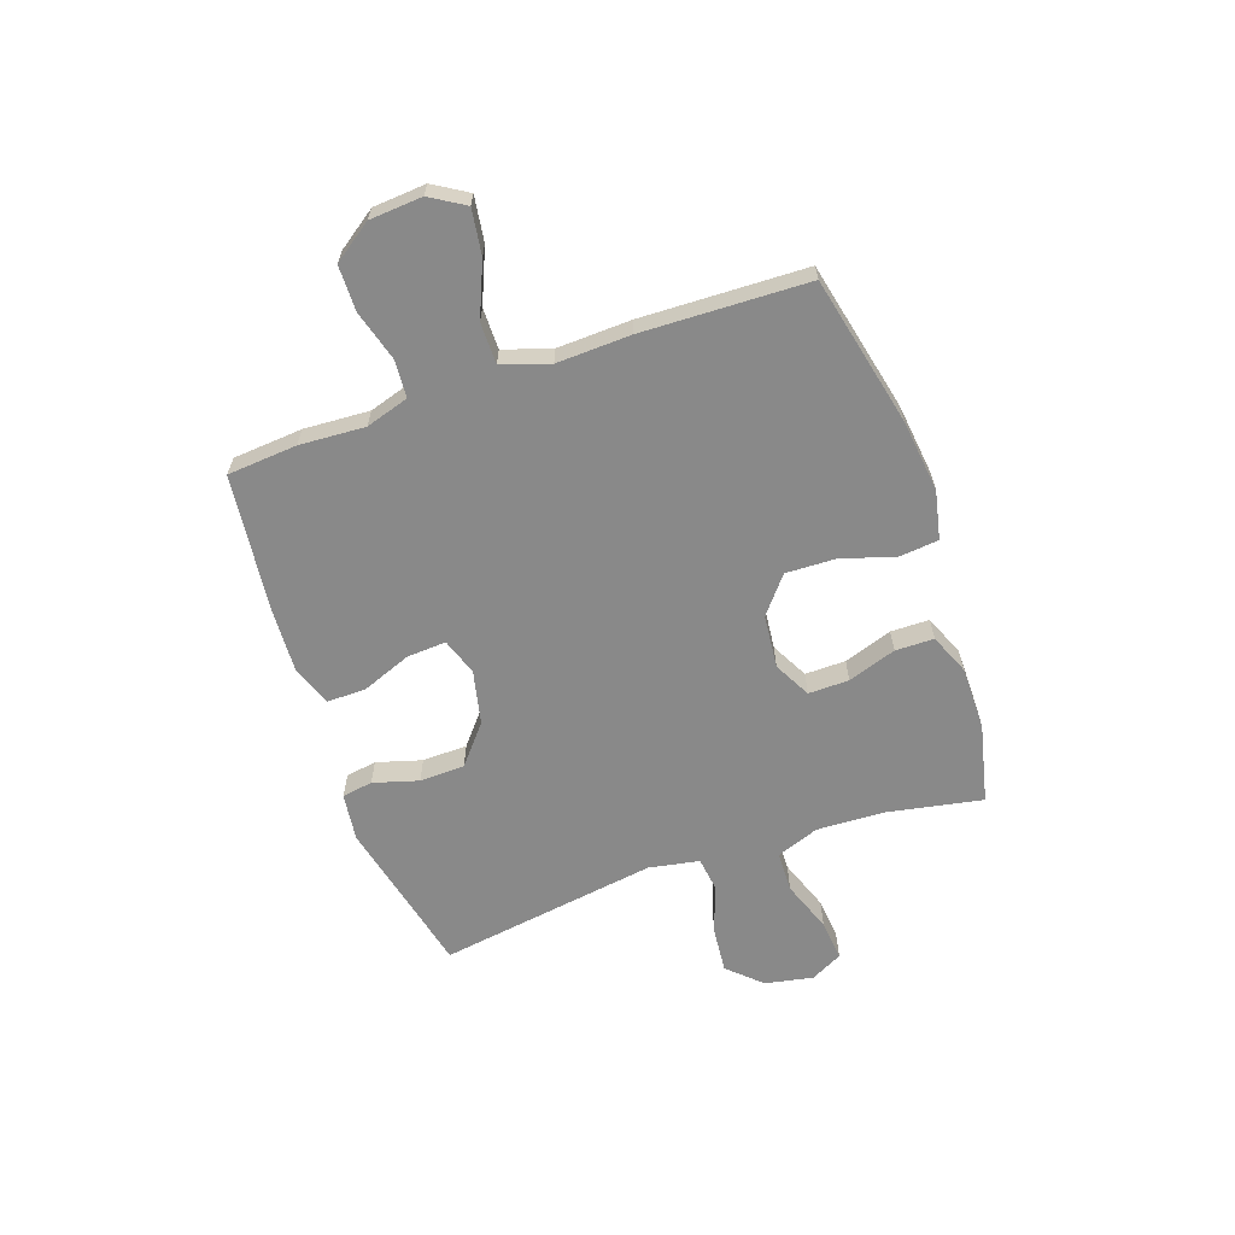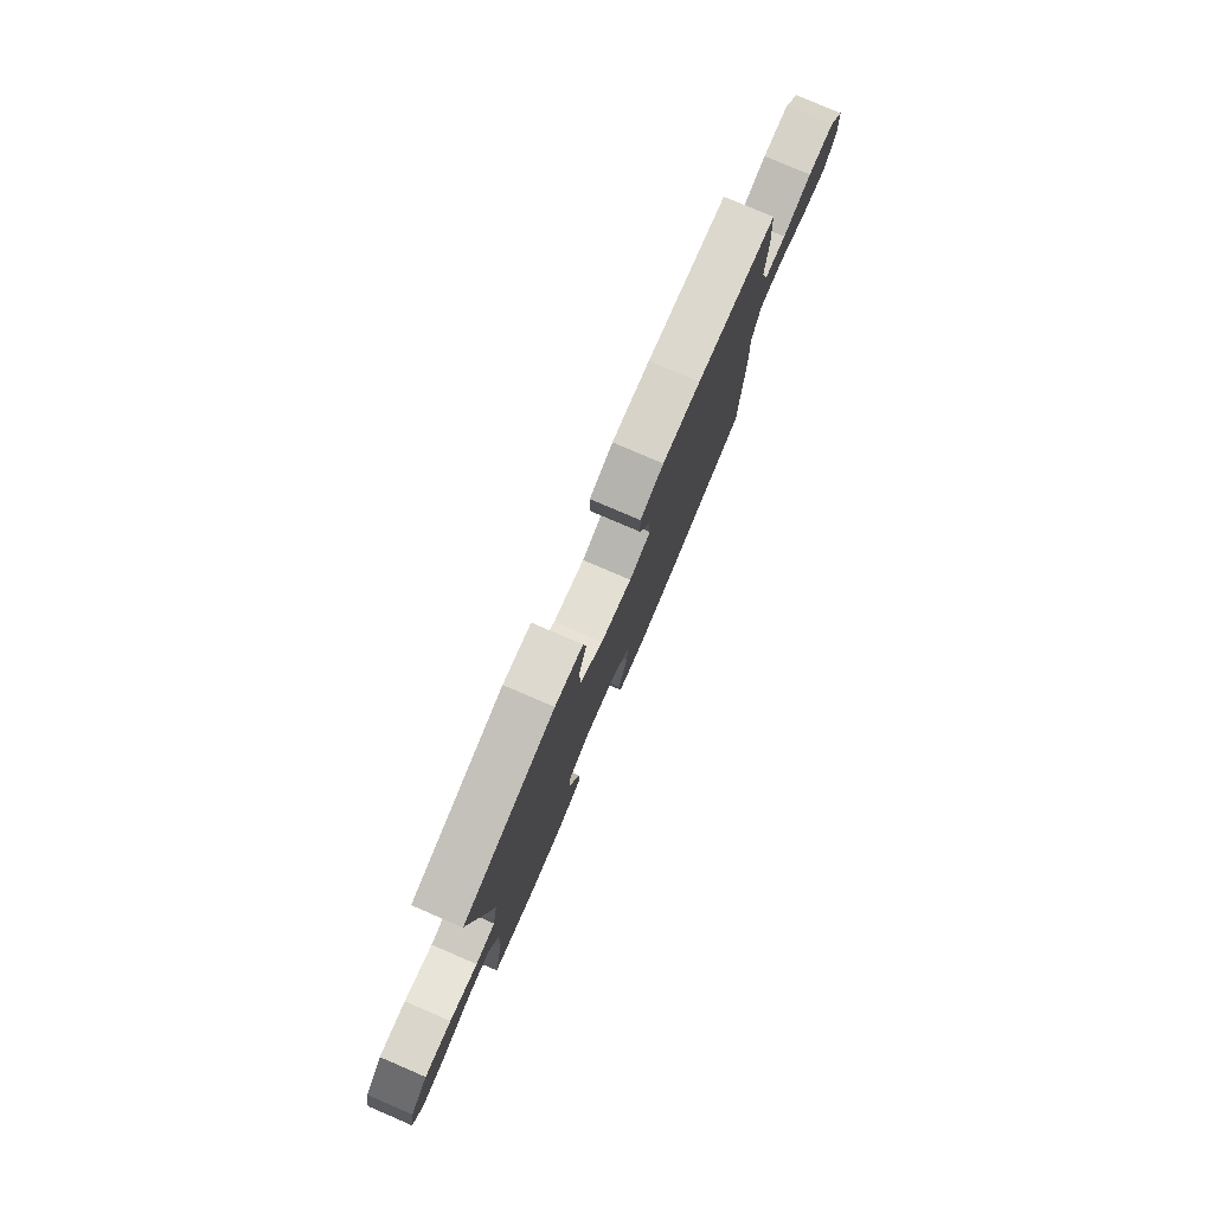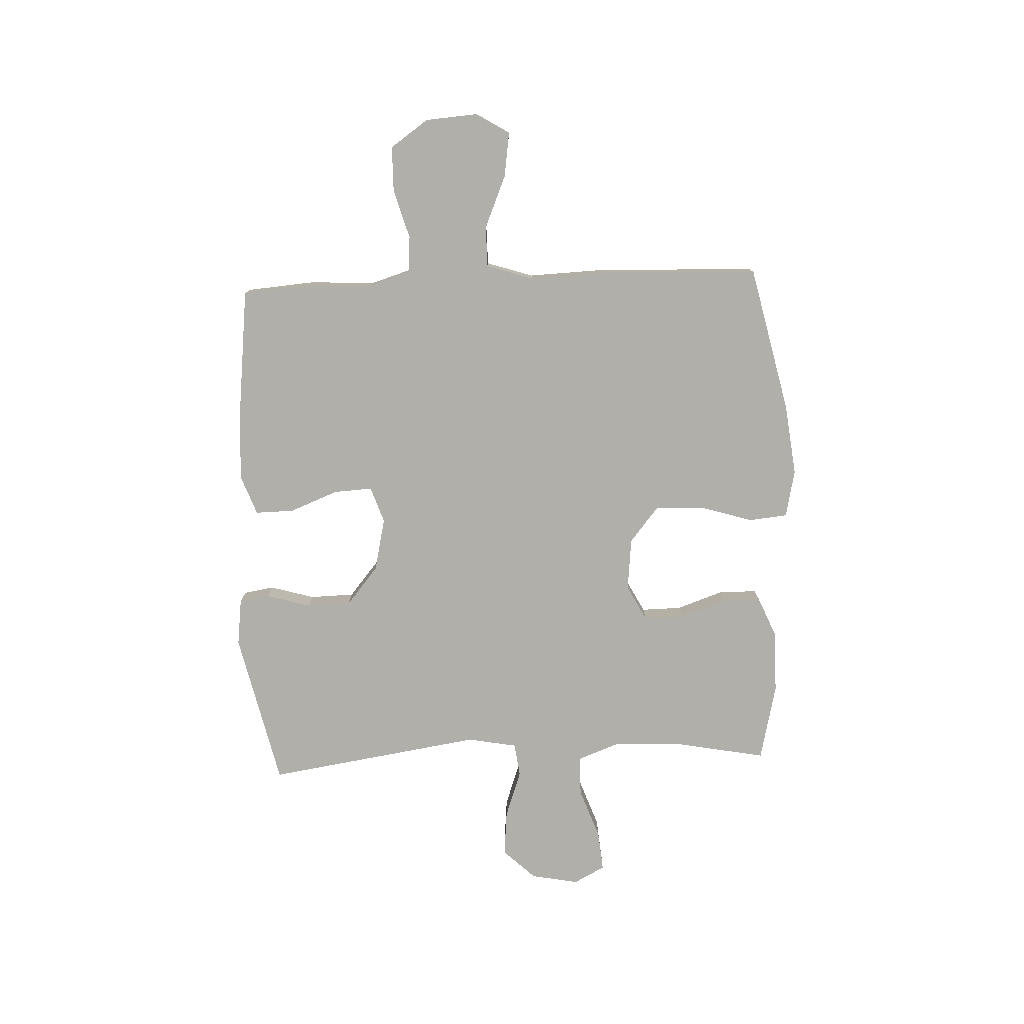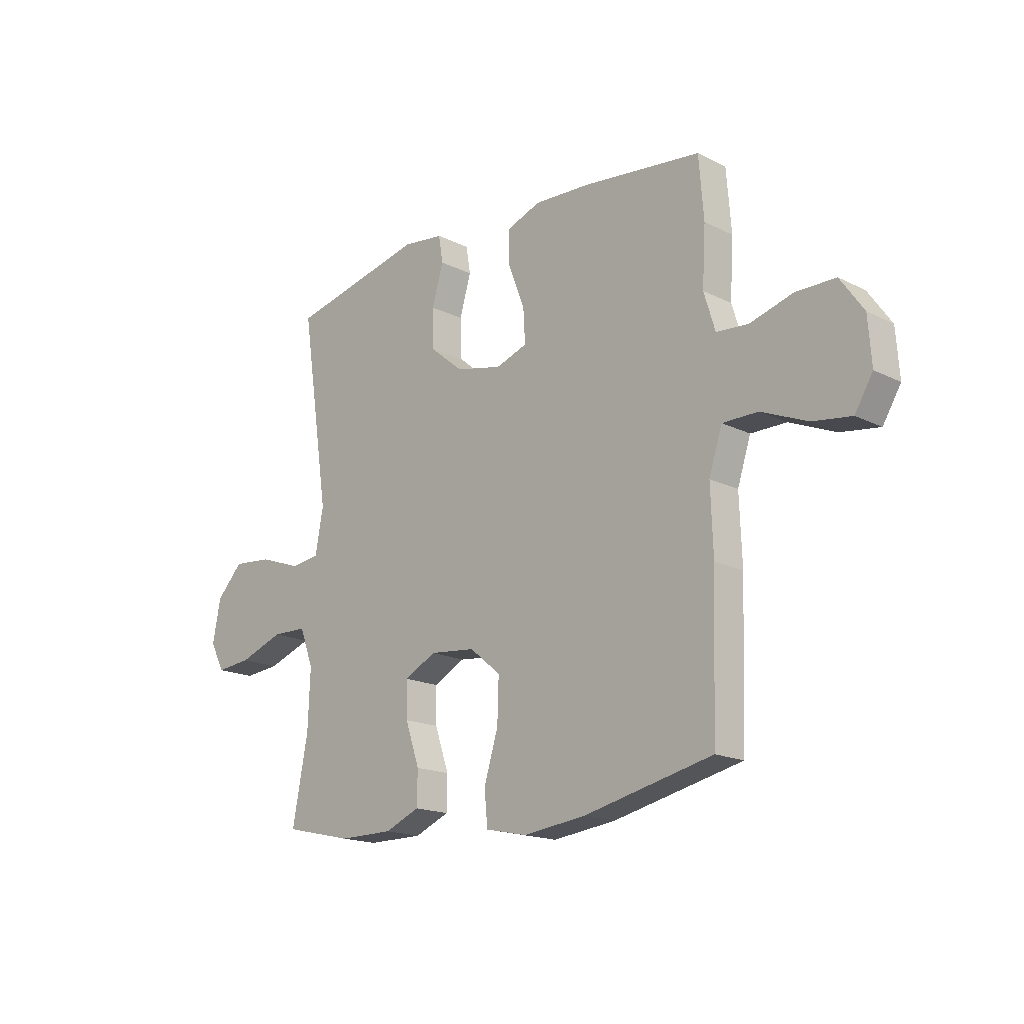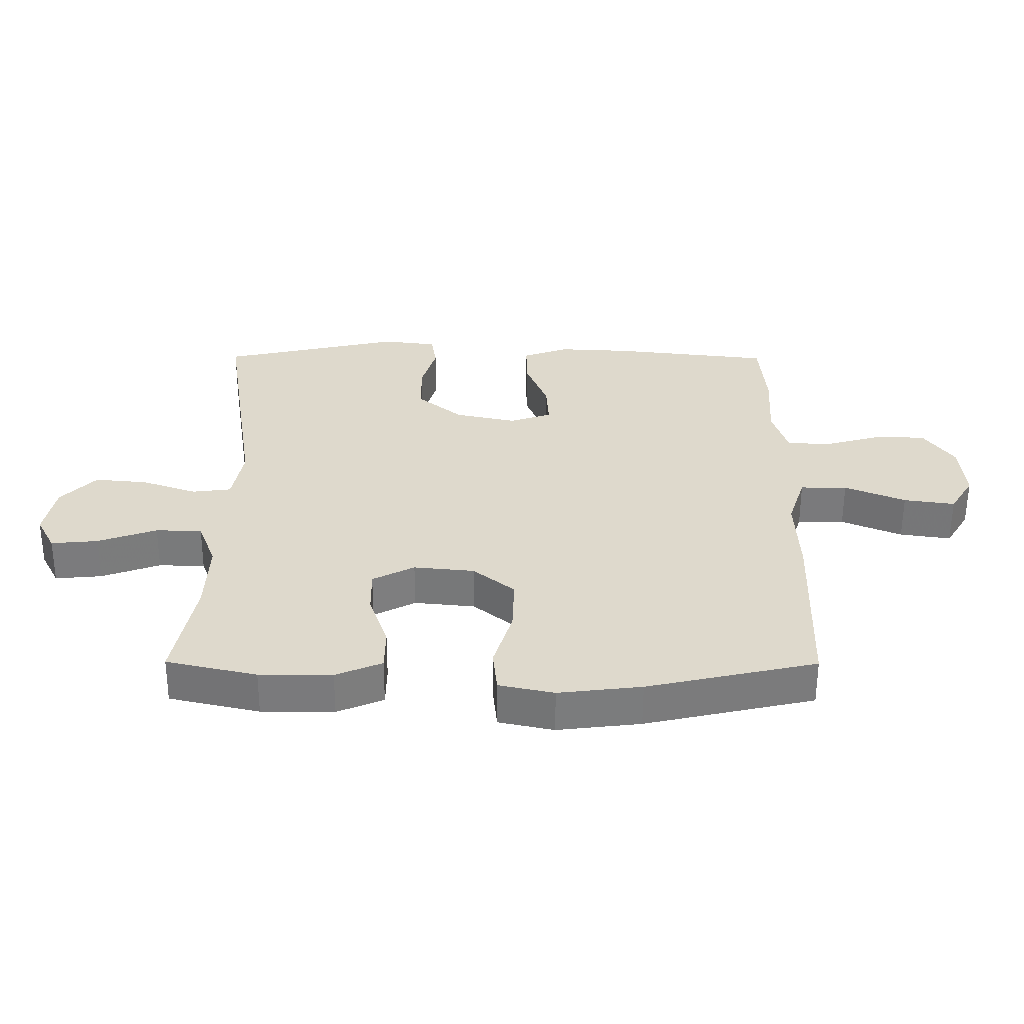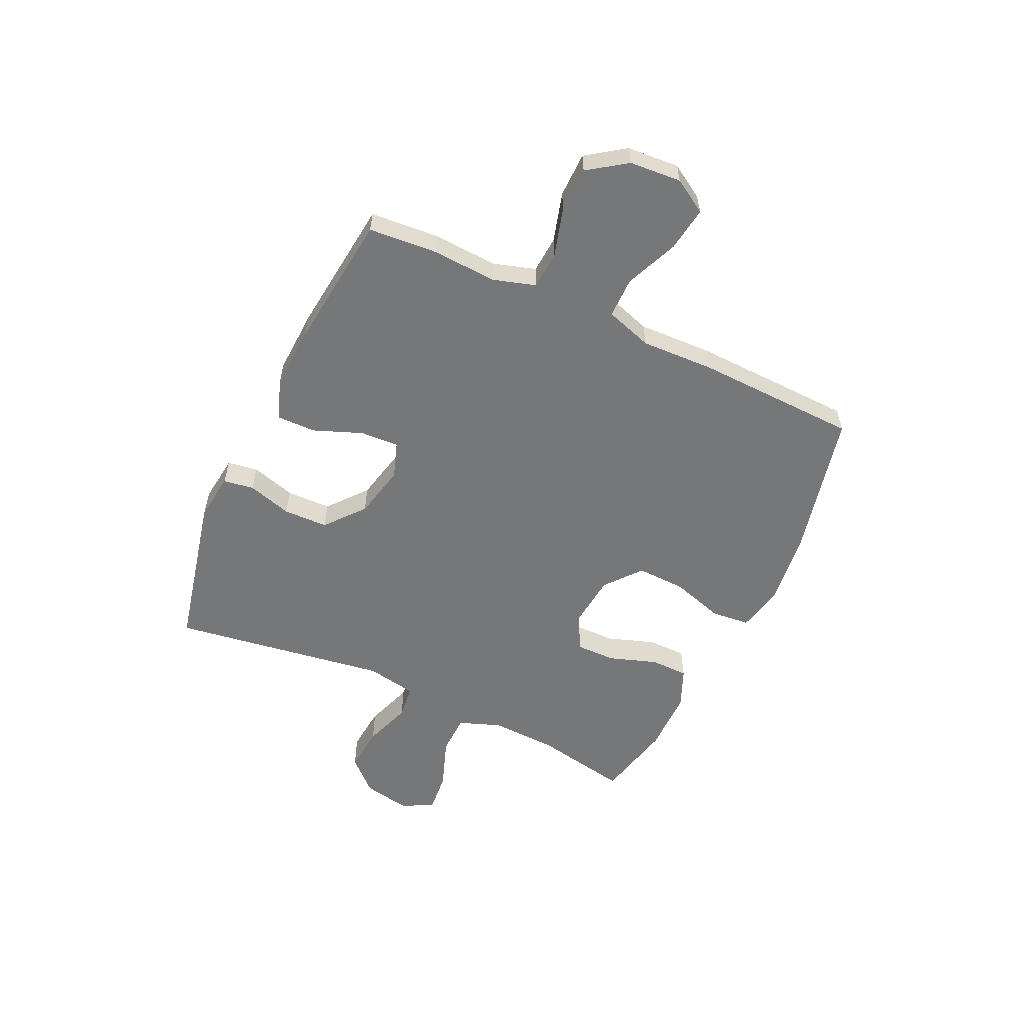
<metadata>
{"format":"obj","ext":"obj","renderer":"f3d","projection":"perspective","resolution":1024,"background":"white","views":[{"elev":-63.1,"azim":109.2,"up":"+Y"},{"elev":79.0,"azim":-66.8,"up":"+Z"},{"elev":-78.0,"azim":92.4,"up":"+Y"},{"elev":-17.3,"azim":45.3,"up":"+Z"},{"elev":-58.2,"azim":-0.2,"up":"+Z"},{"elev":-57.1,"azim":65.0,"up":"+Y"}]}
</metadata>
<code>
v -0.5 0.07 0.5
v -0.212 0.07 0.565
v -0.125 0.07 0.554
v -0.116 0.07 0.498
v -0.14 0.07 0.416
v -0.138 0.07 0.334
v -0.067 0.07 0.275
v 0.031 0.07 0.253
v 0.098 0.07 0.276
v 0.094 0.07 0.347
v 0.059 0.07 0.437
v 0.058 0.07 0.508
v 0.131 0.07 0.535
v 0.249 0.07 0.529
v 0.5 0.07 0.5
v 0.51 0.07 0.373
v 0.503 0.07 0.254
v 0.527 0.07 0.176
v 0.595 0.07 0.171
v 0.686 0.07 0.197
v 0.769 0.07 0.196
v 0.818 0.07 0.126
v 0.825 0.07 0.03
v 0.787 0.07 -0.032
v 0.705 0.07 -0.02
v 0.608 0.07 0.021
v 0.533 0.07 0.021
v 0.505 0.07 -0.065
v 0.51 0.07 -0.2
v 0.5 0.07 -0.5
v 0.229 0.07 -0.561
v 0.096 0.07 -0.577
v 0.008 0.07 -0.558
v 0.001 0.07 -0.487
v 0.031 0.07 -0.389
v 0.034 0.07 -0.299
v -0.032 0.07 -0.245
v -0.129 0.07 -0.235
v -0.196 0.07 -0.27
v -0.195 0.07 -0.344
v -0.165 0.07 -0.432
v -0.166 0.07 -0.502
v -0.24 0.07 -0.533
v -0.356 0.07 -0.533
v -0.5 0.07 -0.5
v -0.467 0.07 -0.326
v -0.462 0.07 -0.204
v -0.491 0.07 -0.126
v -0.565 0.07 -0.124
v -0.659 0.07 -0.158
v -0.734 0.07 -0.165
v -0.764 0.07 -0.107
v -0.747 0.07 -0.019
v -0.691 0.07 0.04
v -0.607 0.07 0.032
v -0.519 0.07 0.001
v -0.457 0.07 0.009
v -0.44 0.07 0.101
v -0.5 0 0.5
v -0.212 0 0.565
v -0.125 0 0.554
v -0.116 0 0.498
v -0.14 0 0.416
v -0.138 0 0.334
v -0.067 0 0.275
v 0.031 0 0.253
v 0.098 0 0.276
v 0.094 0 0.347
v 0.059 0 0.437
v 0.058 0 0.508
v 0.131 0 0.535
v 0.249 0 0.529
v 0.5 0 0.5
v 0.51 0 0.373
v 0.503 0 0.254
v 0.527 0 0.176
v 0.595 0 0.171
v 0.686 0 0.197
v 0.769 0 0.196
v 0.818 0 0.126
v 0.825 0 0.03
v 0.787 0 -0.032
v 0.705 0 -0.02
v 0.608 0 0.021
v 0.533 0 0.021
v 0.505 0 -0.065
v 0.51 0 -0.2
v 0.5 0 -0.5
v 0.229 0 -0.561
v 0.096 0 -0.577
v 0.008 0 -0.558
v 0.001 0 -0.487
v 0.031 0 -0.389
v 0.034 0 -0.299
v -0.032 0 -0.245
v -0.129 0 -0.235
v -0.196 0 -0.27
v -0.195 0 -0.344
v -0.165 0 -0.432
v -0.166 0 -0.502
v -0.24 0 -0.533
v -0.356 0 -0.533
v -0.5 0 -0.5
v -0.467 0 -0.326
v -0.462 0 -0.204
v -0.491 0 -0.126
v -0.565 0 -0.124
v -0.659 0 -0.158
v -0.734 0 -0.165
v -0.764 0 -0.107
v -0.747 0 -0.019
v -0.691 0 0.04
v -0.607 0 0.032
v -0.519 0 0.001
v -0.457 0 0.009
v -0.44 0 0.101
f 53 54 55 56
f 51 52 53 56
f 49 50 51 56
f 48 49 56 57
f 47 48 57
f 43 44 45 46
f 43 46 47
f 40 41 42 43
f 39 40 43 47
f 38 39 47 57
f 32 33 34 35
f 32 35 36
f 31 32 36
f 28 29 30 31
f 27 28 31 36
f 23 24 25 26
f 23 26 27
f 22 23 27
f 19 20 21 22
f 18 19 22 27
f 17 18 27 36
f 10 11 12 13
f 9 10 13 14
f 2 3 4 5
f 58 1 2 5
f 58 5 6
f 37 38 57 58
f 37 58 6 7
f 36 37 7 8
f 17 36 8 9
f 15 16 17
f 9 14 15 17
f 114 113 112 111
f 114 111 110 109
f 114 109 108 107
f 115 114 107 106
f 115 106 105
f 104 103 102 101
f 105 104 101
f 101 100 99 98
f 105 101 98 97
f 115 105 97 96
f 93 92 91 90
f 94 93 90
f 94 90 89
f 89 88 87 86
f 94 89 86 85
f 84 83 82 81
f 85 84 81
f 85 81 80
f 80 79 78 77
f 85 80 77 76
f 94 85 76 75
f 71 70 69 68
f 72 71 68 67
f 63 62 61 60
f 63 60 59 116
f 64 63 116
f 116 115 96 95
f 65 64 116 95
f 66 65 95 94
f 67 66 94 75
f 75 74 73
f 75 73 72 67
f 1 59 60 2
f 2 60 61 3
f 3 61 62 4
f 4 62 63 5
f 5 63 64 6
f 6 64 65 7
f 7 65 66 8
f 8 66 67 9
f 9 67 68 10
f 10 68 69 11
f 11 69 70 12
f 12 70 71 13
f 13 71 72 14
f 14 72 73 15
f 15 73 74 16
f 16 74 75 17
f 17 75 76 18
f 18 76 77 19
f 19 77 78 20
f 20 78 79 21
f 21 79 80 22
f 22 80 81 23
f 23 81 82 24
f 24 82 83 25
f 25 83 84 26
f 26 84 85 27
f 27 85 86 28
f 28 86 87 29
f 29 87 88 30
f 30 88 89 31
f 31 89 90 32
f 32 90 91 33
f 33 91 92 34
f 34 92 93 35
f 35 93 94 36
f 36 94 95 37
f 37 95 96 38
f 38 96 97 39
f 39 97 98 40
f 40 98 99 41
f 41 99 100 42
f 42 100 101 43
f 43 101 102 44
f 44 102 103 45
f 45 103 104 46
f 46 104 105 47
f 47 105 106 48
f 48 106 107 49
f 49 107 108 50
f 50 108 109 51
f 51 109 110 52
f 52 110 111 53
f 53 111 112 54
f 54 112 113 55
f 55 113 114 56
f 56 114 115 57
f 57 115 116 58
f 58 116 59 1

</code>
